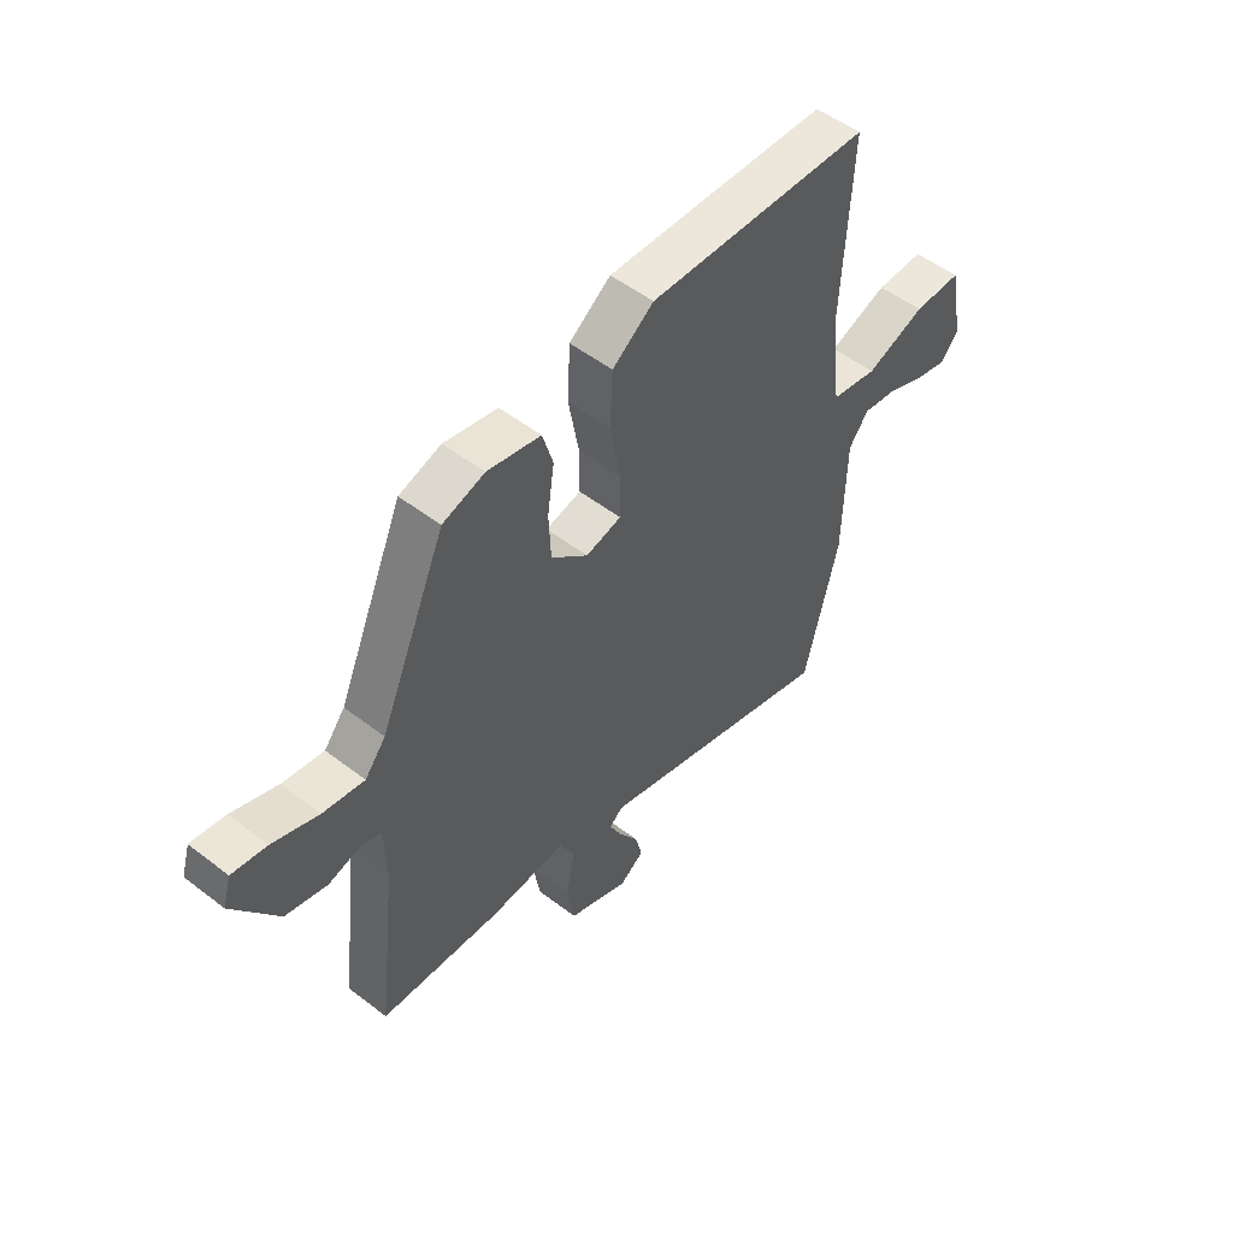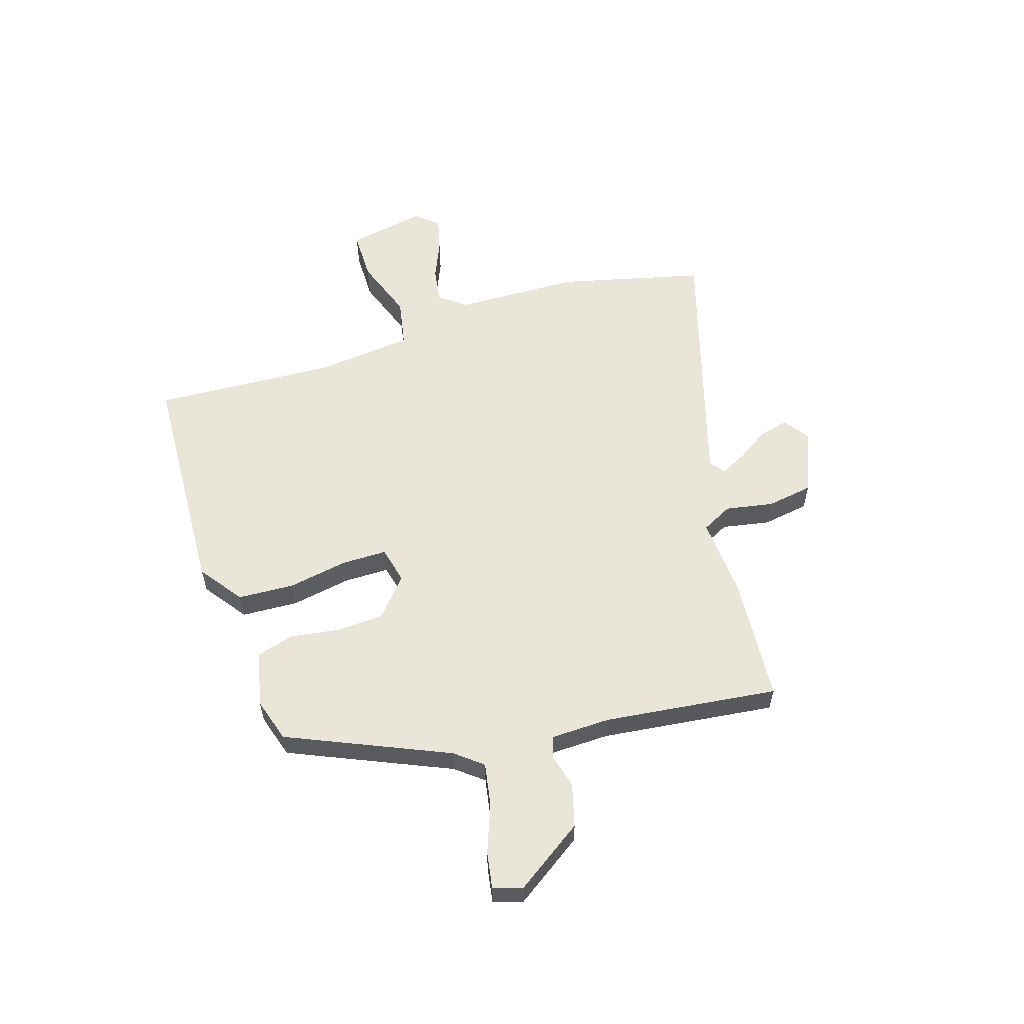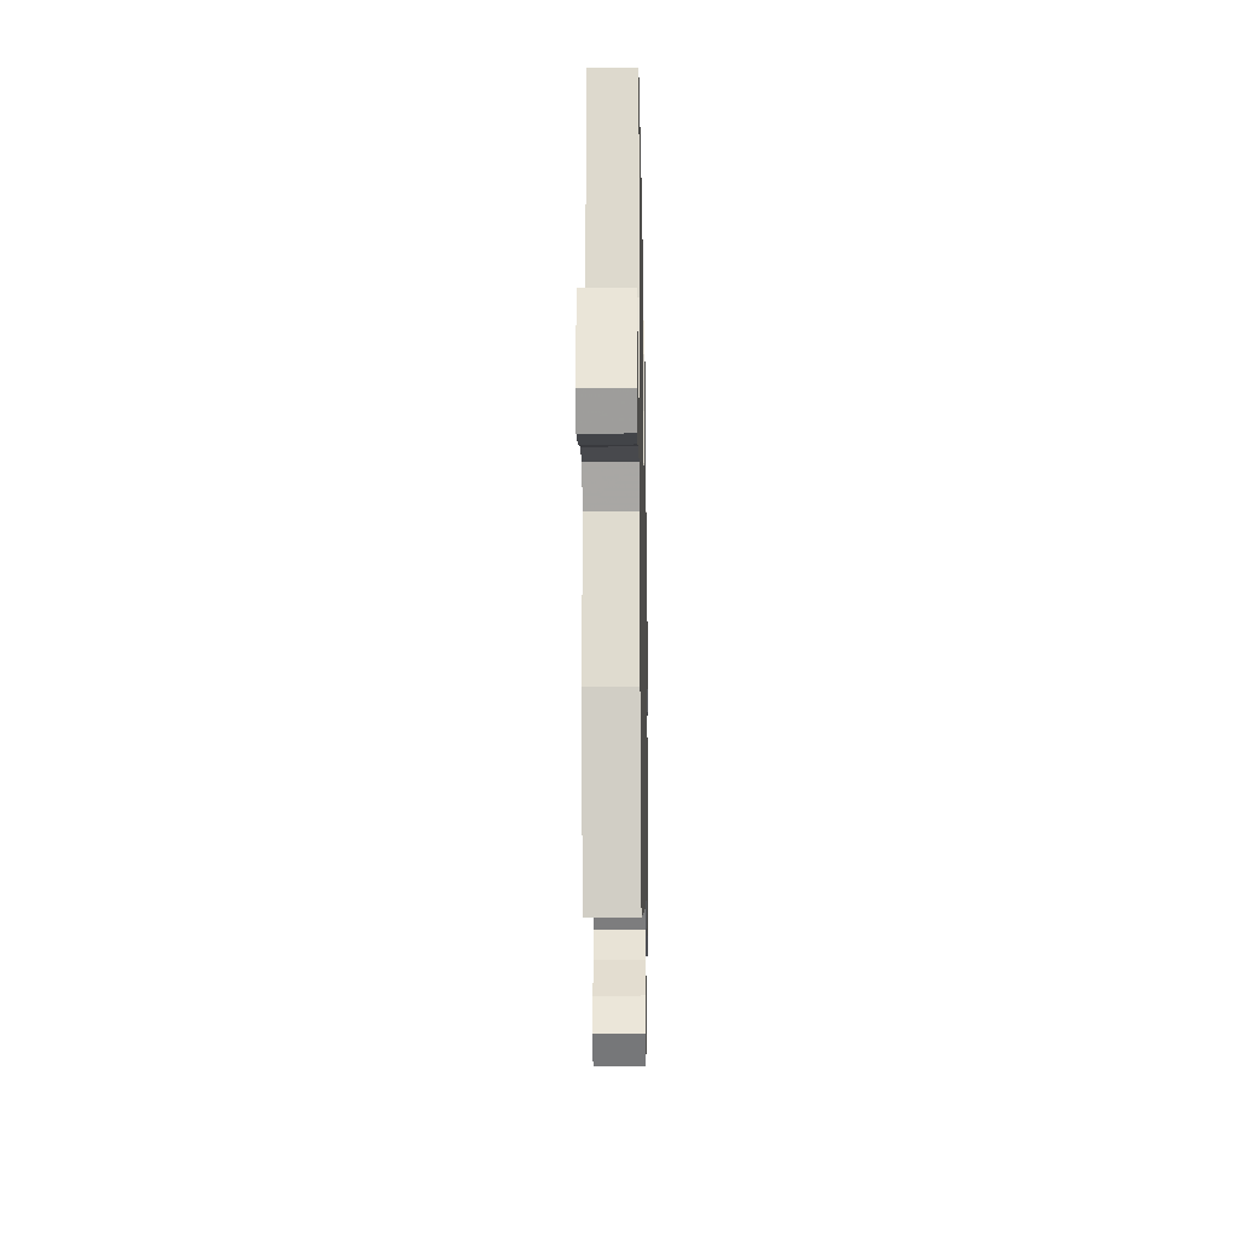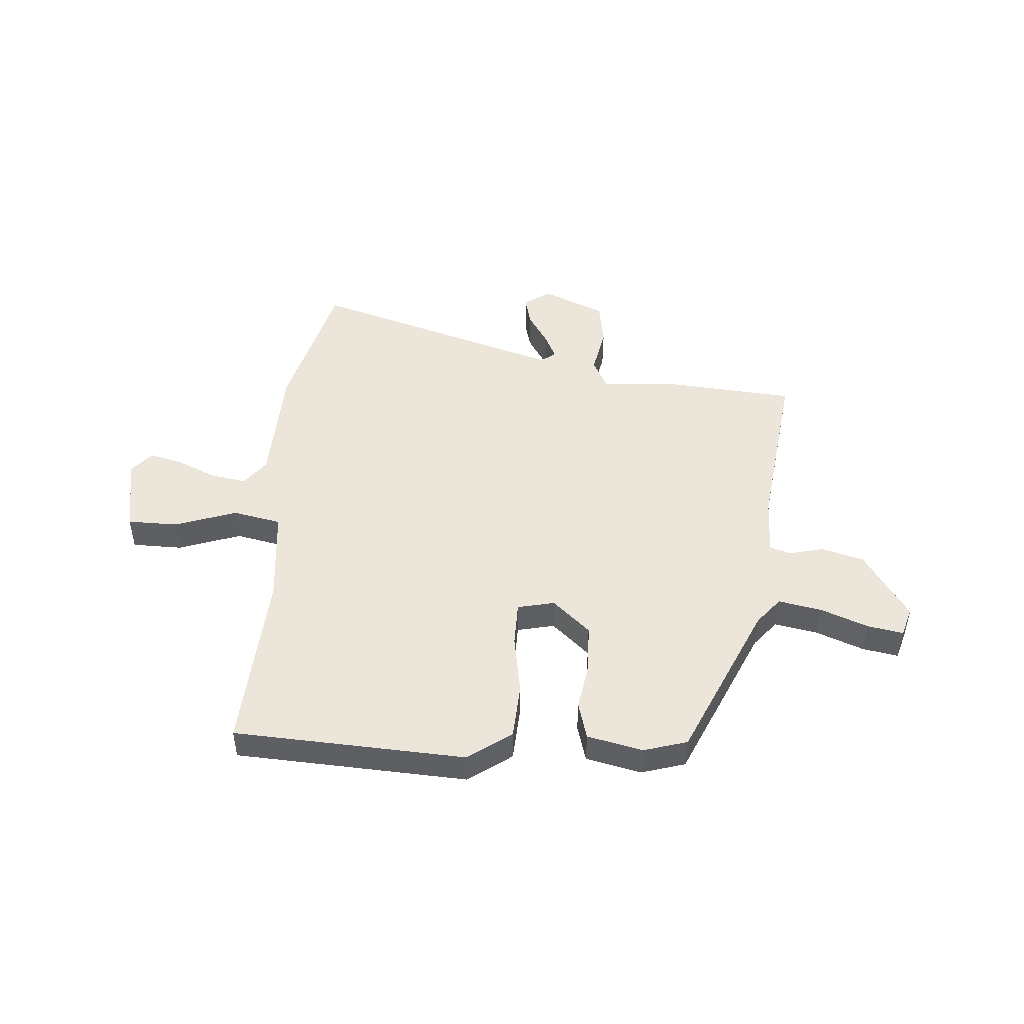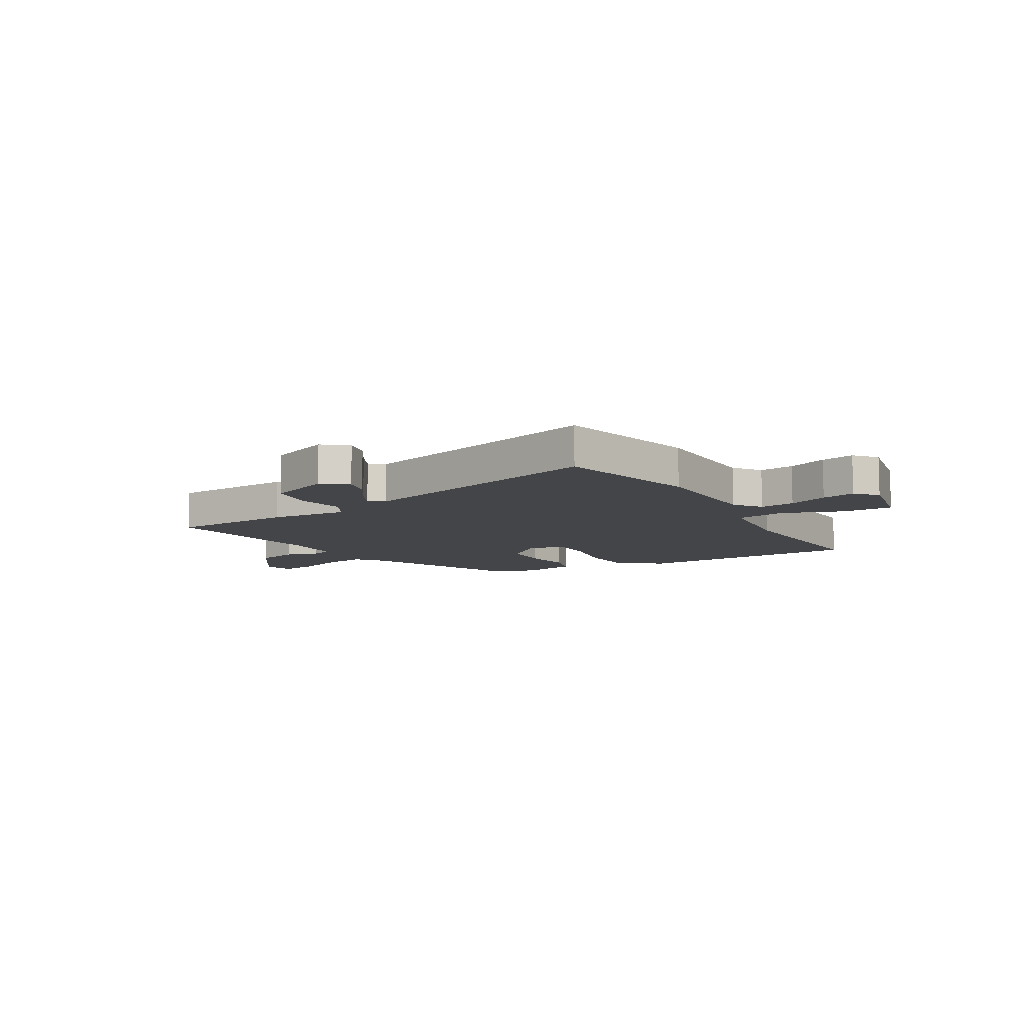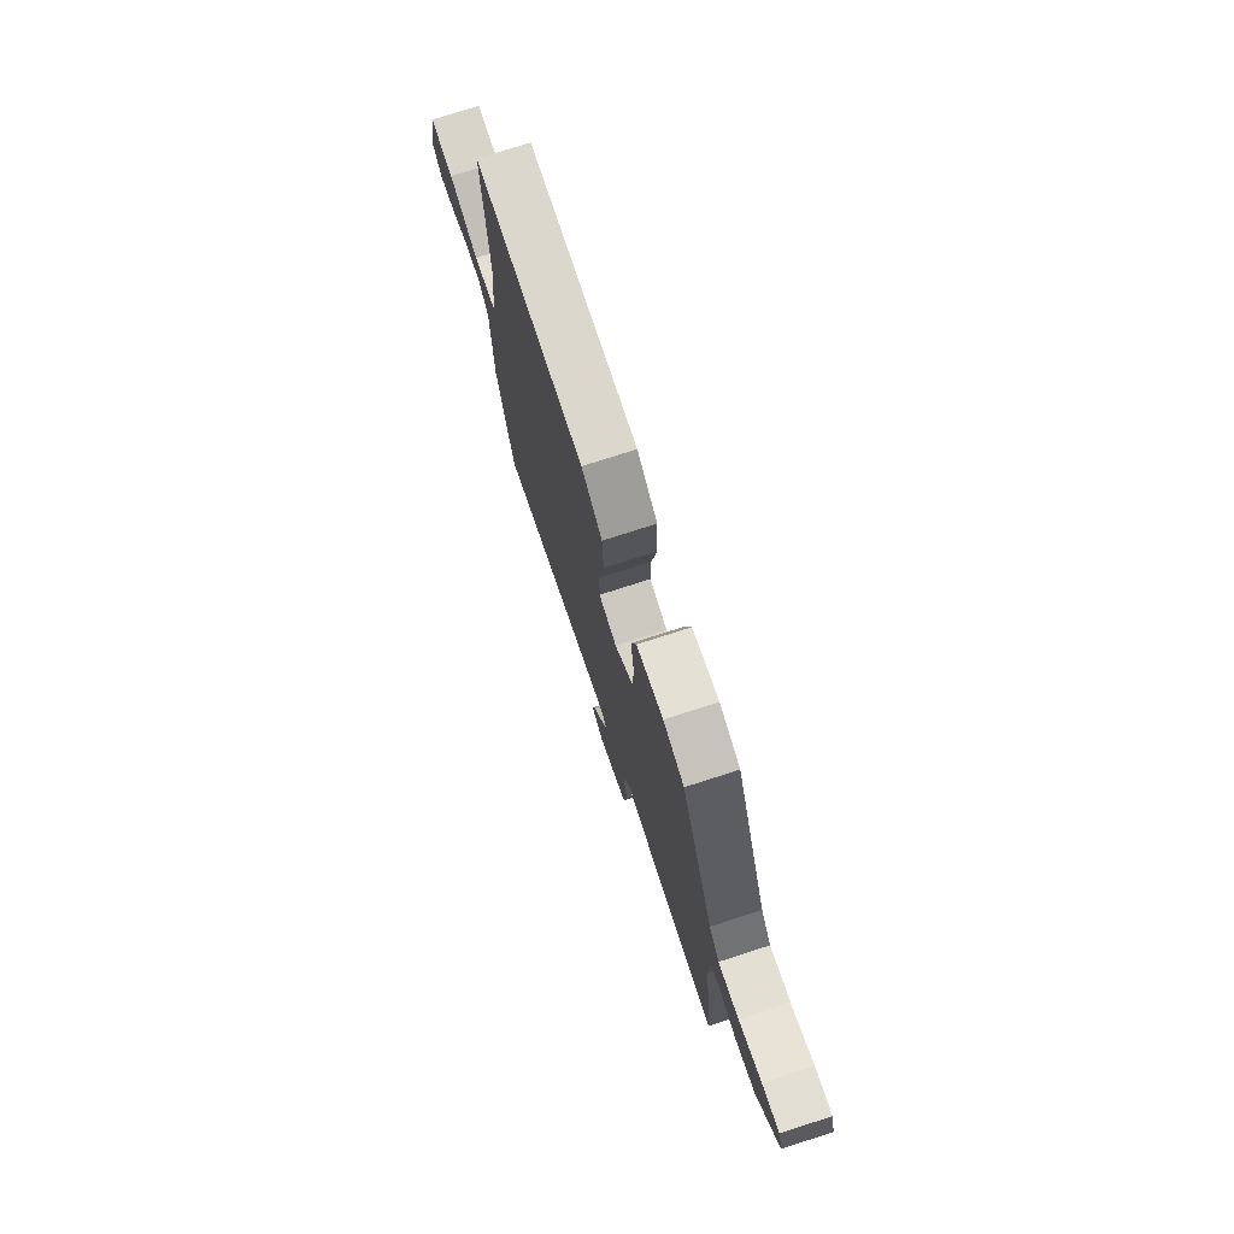
<metadata>
{"format":"obj","ext":"obj","renderer":"f3d","projection":"perspective","resolution":1024,"background":"white","views":[{"elev":51.9,"azim":129.8,"up":"+Z"},{"elev":57.9,"azim":72.6,"up":"+Y"},{"elev":-21.3,"azim":-88.9,"up":"+Z"},{"elev":47.9,"azim":4.8,"up":"+Y"},{"elev":-9.1,"azim":-149.9,"up":"+Y"},{"elev":75.0,"azim":72.1,"up":"+Z"}]}
</metadata>
<code>
v -0.48 0.07 0.513
v -0.054 0.07 0.531
v 0.025 0.07 0.473
v 0.03 0.07 0.37
v 0.01 0.07 0.259
v 0.01 0.07 0.177
v 0.078 0.07 0.161
v 0.148 0.07 0.222
v 0.152 0.07 0.309
v 0.139 0.07 0.399
v 0.159 0.07 0.467
v 0.261 0.07 0.489
v 0.341 0.07 0.464
v 0.468 0.07 0.171
v 0.508 0.07 0.121
v 0.587 0.07 0.135
v 0.675 0.07 0.168
v 0.741 0.07 0.179
v 0.757 0.07 0.125
v 0.672 0.07 0.001
v 0.593 0.07 -0.02
v 0.53 0.07 -0.003
v 0.492 0.07 -0.016
v 0.489 0.07 -0.125
v 0.526 0.07 -0.444
v 0.294 0.07 -0.46
v 0.147 0.07 -0.45
v 0.118 0.07 -0.506
v 0.134 0.07 -0.594
v 0.12 0.07 -0.679
v 0.003 0.07 -0.727
v -0.044 0.07 -0.693
v -0.03 0.07 -0.639
v 0.008 0.07 -0.58
v 0.032 0.07 -0.532
v 0.005 0.07 -0.511
v -0.464 0.07 -0.649
v -0.529 0.07 -0.382
v -0.534 0.07 -0.155
v -0.571 0.07 -0.105
v -0.636 0.07 -0.115
v -0.709 0.07 -0.146
v -0.771 0.07 -0.161
v -0.806 0.07 -0.12
v -0.778 0.07 0.023
v -0.686 0.07 0.023
v -0.572 0.07 -0.018
v -0.483 0.07 -0.001
v -0.463 0.07 0.177
v -0.48 0 0.513
v -0.054 0 0.531
v 0.025 0 0.473
v 0.03 0 0.37
v 0.01 0 0.259
v 0.01 0 0.177
v 0.078 0 0.161
v 0.148 0 0.222
v 0.152 0 0.309
v 0.139 0 0.399
v 0.159 0 0.467
v 0.261 0 0.489
v 0.341 0 0.464
v 0.468 0 0.171
v 0.508 0 0.121
v 0.587 0 0.135
v 0.675 0 0.168
v 0.741 0 0.179
v 0.757 0 0.125
v 0.672 0 0.001
v 0.593 0 -0.02
v 0.53 0 -0.003
v 0.492 0 -0.016
v 0.489 0 -0.125
v 0.526 0 -0.444
v 0.294 0 -0.46
v 0.147 0 -0.45
v 0.118 0 -0.506
v 0.134 0 -0.594
v 0.12 0 -0.679
v 0.003 0 -0.727
v -0.044 0 -0.693
v -0.03 0 -0.639
v 0.008 0 -0.58
v 0.032 0 -0.532
v 0.005 0 -0.511
v -0.464 0 -0.649
v -0.529 0 -0.382
v -0.534 0 -0.155
v -0.571 0 -0.105
v -0.636 0 -0.115
v -0.709 0 -0.146
v -0.771 0 -0.161
v -0.806 0 -0.12
v -0.778 0 0.023
v -0.686 0 0.023
v -0.572 0 -0.018
v -0.483 0 -0.001
v -0.463 0 0.177
f 45 46 47
f 44 45 47
f 43 44 47
f 42 43 47
f 41 42 47
f 40 41 47 48
f 39 40 48
f 38 39 48
f 37 38 48
f 36 37 48
f 35 36 48 49
f 32 33 34
f 31 32 34
f 30 31 34
f 29 30 34
f 28 29 34
f 27 28 34 35
f 24 25 26 27
f 27 35 49
f 24 27 49
f 23 24 49
f 20 21 22
f 19 20 22
f 18 19 22
f 17 18 22
f 16 17 22
f 15 16 22 23
f 14 15 23
f 13 14 23
f 12 13 23
f 11 12 23
f 10 11 23
f 9 10 23
f 8 9 23
f 7 8 23
f 6 7 23 49
f 3 4 5
f 2 3 5
f 1 2 5
f 49 1 5
f 5 6 49
f 96 95 94
f 96 94 93
f 96 93 92
f 96 92 91
f 96 91 90
f 97 96 90 89
f 97 89 88
f 97 88 87
f 97 87 86
f 97 86 85
f 98 97 85 84
f 83 82 81
f 83 81 80
f 83 80 79
f 83 79 78
f 83 78 77
f 84 83 77 76
f 76 75 74 73
f 98 84 76
f 98 76 73
f 98 73 72
f 71 70 69
f 71 69 68
f 71 68 67
f 71 67 66
f 71 66 65
f 72 71 65 64
f 72 64 63
f 72 63 62
f 72 62 61
f 72 61 60
f 72 60 59
f 72 59 58
f 72 58 57
f 72 57 56
f 98 72 56 55
f 54 53 52
f 54 52 51
f 54 51 50
f 54 50 98
f 98 55 54
f 1 50 51 2
f 2 51 52 3
f 3 52 53 4
f 4 53 54 5
f 5 54 55 6
f 6 55 56 7
f 7 56 57 8
f 8 57 58 9
f 9 58 59 10
f 10 59 60 11
f 11 60 61 12
f 12 61 62 13
f 13 62 63 14
f 14 63 64 15
f 15 64 65 16
f 16 65 66 17
f 17 66 67 18
f 18 67 68 19
f 19 68 69 20
f 20 69 70 21
f 21 70 71 22
f 22 71 72 23
f 23 72 73 24
f 24 73 74 25
f 25 74 75 26
f 26 75 76 27
f 27 76 77 28
f 28 77 78 29
f 29 78 79 30
f 30 79 80 31
f 31 80 81 32
f 32 81 82 33
f 33 82 83 34
f 34 83 84 35
f 35 84 85 36
f 36 85 86 37
f 37 86 87 38
f 38 87 88 39
f 39 88 89 40
f 40 89 90 41
f 41 90 91 42
f 42 91 92 43
f 43 92 93 44
f 44 93 94 45
f 45 94 95 46
f 46 95 96 47
f 47 96 97 48
f 48 97 98 49
f 49 98 50 1

</code>
